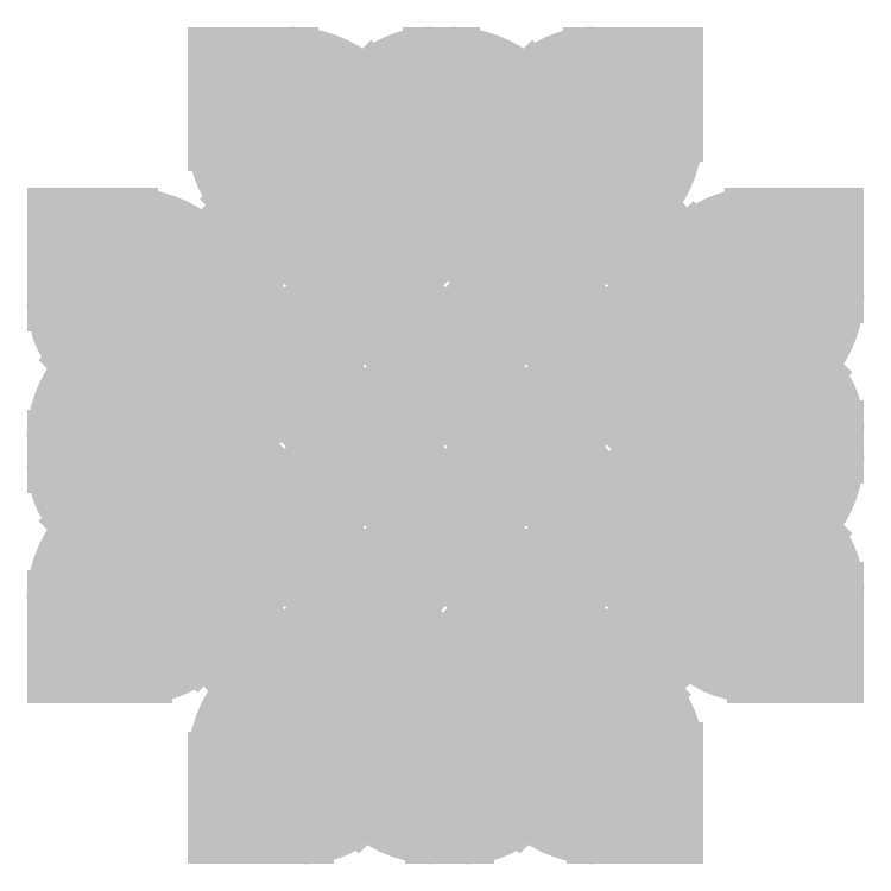
<metadata>
{"format":"dxf","ext":"dxf","renderer":"ezdxf+matplotlib","layout":"modelspace","background":"white","min_lineweight":24,"dpi":150}
</metadata>
<code>
0
SECTION
2
ENTITIES
0
LINE
8
0
10
4.085
20
6.388
30
0
11
3.85
21
6.153
31
0
0
LINE
8
0
10
3.696
20
7.068
30
0
11
3.696
21
6.525
31
0
0
LINE
8
0
10
4.029
20
6.736
30
0
11
4.029
21
6.525
31
0
0
LINE
8
0
10
3.696
20
7.068
30
0
11
4.155
21
7.068
31
0
0
LINE
8
0
10
4.029
20
6.736
30
0
11
4.155
21
6.736
31
0
0
LINE
8
0
10
4.741
20
6.162
30
0
11
4.741
21
6.006
31
0
0
LINE
8
0
10
5.073
20
6.162
30
0
11
5.073
21
6.006
31
0
0
LINE
8
0
10
5.076
20
7.068
30
0
11
5.192
21
7.068
31
0
0
LINE
8
0
10
5.076
20
6.736
30
0
11
5.192
21
6.736
31
0
0
LINE
8
0
10
5.252
20
6.219
30
0
11
5.252
21
6.063
31
0
0
LINE
8
0
10
5.584
20
6.219
30
0
11
5.584
21
6.063
31
0
0
LINE
8
0
10
6.113
20
7.068
30
0
11
6.629
21
7.068
31
0
0
LINE
8
0
10
6.113
20
6.736
30
0
11
6.296
21
6.736
31
0
0
LINE
8
0
10
6.296
20
6.736
30
0
11
6.296
21
6.582
31
0
0
LINE
8
0
10
6.629
20
7.068
30
0
11
6.629
21
6.582
31
0
0
LINE
8
0
10
2.66
20
6.032
30
0
11
2.66
21
5.488
31
0
0
LINE
8
0
10
2.992
20
5.699
30
0
11
2.992
21
5.488
31
0
0
LINE
8
0
10
2.66
20
6.032
30
0
11
3.119
21
6.032
31
0
0
LINE
8
0
10
2.992
20
5.699
30
0
11
3.119
21
5.699
31
0
0
LINE
8
0
10
2.66
20
4.606
30
0
11
2.66
21
4.451
31
0
0
LINE
8
0
10
2.992
20
4.606
30
0
11
2.992
21
4.451
31
0
0
LINE
8
0
10
3.578
20
4.476
30
0
11
3.694
21
4.476
31
0
0
LINE
8
0
10
3.578
20
4.144
30
0
11
3.694
21
4.144
31
0
0
LINE
8
0
10
2.66
20
3.57
30
0
11
2.66
21
3.099
31
0
0
LINE
8
0
10
2.992
20
3.57
30
0
11
2.992
21
3.432
31
0
0
LINE
8
0
10
2.992
20
3.432
30
0
11
3.215
21
3.432
31
0
0
LINE
8
0
10
2.66
20
3.099
30
0
11
3.215
21
3.099
31
0
0
LINE
8
0
10
3.696
20
2.533
30
0
11
3.696
21
2.063
31
0
0
LINE
8
0
10
4.029
20
2.533
30
0
11
4.029
21
2.395
31
0
0
LINE
8
0
10
4.029
20
2.395
30
0
11
4.252
21
2.395
31
0
0
LINE
8
0
10
3.696
20
2.063
30
0
11
4.252
21
2.063
31
0
0
LINE
8
0
10
4.741
20
3.051
30
0
11
4.741
21
2.896
31
0
0
LINE
8
0
10
5.073
20
3.051
30
0
11
5.073
21
2.896
31
0
0
LINE
8
0
10
5.094
20
2.395
30
0
11
5.288
21
2.395
31
0
0
LINE
8
0
10
5.094
20
2.063
30
0
11
5.288
21
2.063
31
0
0
LINE
8
0
10
5.252
20
3.108
30
0
11
5.252
21
2.953
31
0
0
LINE
8
0
10
5.584
20
3.108
30
0
11
5.584
21
2.953
31
0
0
LINE
8
0
10
6.131
20
2.395
30
0
11
6.296
21
2.395
31
0
0
LINE
8
0
10
6.131
20
2.063
30
0
11
6.629
21
2.063
31
0
0
LINE
8
0
10
6.296
20
2.59
30
0
11
6.296
21
2.395
31
0
0
LINE
8
0
10
6.629
20
2.59
30
0
11
6.629
21
2.063
31
0
0
LINE
8
0
10
7.168
20
3.432
30
0
11
7.333
21
3.432
31
0
0
LINE
8
0
10
7.168
20
3.099
30
0
11
7.665
21
3.099
31
0
0
LINE
8
0
10
7.333
20
3.627
30
0
11
7.333
21
3.432
31
0
0
LINE
8
0
10
7.665
20
3.627
30
0
11
7.665
21
3.099
31
0
0
LINE
8
0
10
6.688
20
4.476
30
0
11
6.805
21
4.476
31
0
0
LINE
8
0
10
6.688
20
4.144
30
0
11
6.805
21
4.144
31
0
0
LINE
8
0
10
7.333
20
4.664
30
0
11
7.333
21
4.508
31
0
0
LINE
8
0
10
7.665
20
4.664
30
0
11
7.665
21
4.508
31
0
0
LINE
8
0
10
6.592
20
4.987
30
0
11
6.786
21
4.987
31
0
0
LINE
8
0
10
6.592
20
4.655
30
0
11
6.786
21
4.655
31
0
0
LINE
8
0
10
7.333
20
5.699
30
0
11
7.333
21
5.545
31
0
0
LINE
8
0
10
7.665
20
6.032
30
0
11
7.665
21
5.545
31
0
0
LINE
8
0
10
7.149
20
6.032
30
0
11
7.665
21
6.032
31
0
0
LINE
8
0
10
7.149
20
5.699
30
0
11
7.333
21
5.699
31
0
0
LINE
8
0
10
3.481
20
4.987
30
0
11
3.676
21
4.987
31
0
0
LINE
8
0
10
3.481
20
4.655
30
0
11
3.676
21
4.655
31
0
0
LINE
8
0
10
4.644
20
6.866
30
0
11
4.879
21
6.631
31
0
0
LINE
8
0
10
4.409
20
6.631
30
0
11
4.644
21
6.396
31
0
0
LINE
8
0
10
3.648
20
5.87
30
0
11
4.369
21
6.59
31
0
0
LINE
8
0
10
3.648
20
5.87
30
0
11
3.883
21
5.635
31
0
0
LINE
8
0
10
4.369
20
6.59
30
0
11
4.604
21
6.356
31
0
0
LINE
8
0
10
3.883
20
5.635
30
0
11
4.604
21
6.356
31
0
0
LINE
8
0
10
4.685
20
6.906
30
0
11
4.92
21
6.671
31
0
0
LINE
8
0
10
5.681
20
6.866
30
0
11
6.159
21
6.388
31
0
0
LINE
8
0
10
6.159
20
6.388
30
0
11
5.924
21
6.153
31
0
0
LINE
8
0
10
5.446
20
6.631
30
0
11
5.924
21
6.153
31
0
0
LINE
8
0
10
5.406
20
6.59
30
0
11
5.64
21
6.356
31
0
0
LINE
8
0
10
5.721
20
6.906
30
0
11
5.956
21
6.671
31
0
0
LINE
8
0
10
6.434
20
6.113
30
0
11
5.956
21
5.635
31
0
0
LINE
8
0
10
5.956
20
5.635
30
0
11
5.721
21
5.87
31
0
0
LINE
8
0
10
6.199
20
6.347
30
0
11
5.721
21
5.87
31
0
0
LINE
8
0
10
5.446
20
5.594
30
0
11
5.924
21
5.116
31
0
0
LINE
8
0
10
5.924
20
5.116
30
0
11
6.159
21
5.351
31
0
0
LINE
8
0
10
5.681
20
5.829
30
0
11
6.159
21
5.351
31
0
0
LINE
8
0
10
6.475
20
6.072
30
0
11
7.196
21
5.351
31
0
0
LINE
8
0
10
6.475
20
6.072
30
0
11
6.24
21
5.837
31
0
0
LINE
8
0
10
7.196
20
5.351
30
0
11
6.961
21
5.116
31
0
0
LINE
8
0
10
6.24
20
5.837
30
0
11
6.961
21
5.116
31
0
0
LINE
8
0
10
6.758
20
5.87
30
0
11
6.993
21
5.635
31
0
0
LINE
8
0
10
7.471
20
5.076
30
0
11
7.236
21
4.841
31
0
0
LINE
8
0
10
7.236
20
5.311
30
0
11
7.001
21
5.076
31
0
0
LINE
8
0
10
7.512
20
5.035
30
0
11
7.277
21
4.8
31
0
0
LINE
8
0
10
5.721
20
4.833
30
0
11
6.442
21
5.554
31
0
0
LINE
8
0
10
5.721
20
4.833
30
0
11
5.956
21
4.598
31
0
0
LINE
8
0
10
6.442
20
5.554
30
0
11
6.677
21
5.319
31
0
0
LINE
8
0
10
5.956
20
4.598
30
0
11
6.677
21
5.319
31
0
0
LINE
8
0
10
6.24
20
4.8
30
0
11
6.475
21
5.035
31
0
0
LINE
8
0
10
7.196
20
4.314
30
0
11
6.961
21
4.079
31
0
0
LINE
8
0
10
6.993
20
3.561
30
0
11
7.471
21
4.039
31
0
0
LINE
8
0
10
6.993
20
3.561
30
0
11
6.758
21
3.796
31
0
0
LINE
8
0
10
6.758
20
3.796
30
0
11
7.236
21
4.274
31
0
0
LINE
8
0
10
7.277
20
3.764
30
0
11
7.512
21
3.998
31
0
0
LINE
8
0
10
6.24
20
3.764
30
0
11
6.718
21
3.286
31
0
0
LINE
8
0
10
6.24
20
3.764
30
0
11
6.475
21
3.998
31
0
0
LINE
8
0
10
6.475
20
3.998
30
0
11
6.953
21
3.521
31
0
0
LINE
8
0
10
5.721
20
3.796
30
0
11
6.199
21
4.274
31
0
0
LINE
8
0
10
5.721
20
3.796
30
0
11
5.956
21
3.561
31
0
0
LINE
8
0
10
5.956
20
3.561
30
0
11
6.434
21
4.039
31
0
0
LINE
8
0
10
5.721
20
2.759
30
0
11
6.442
21
3.48
31
0
0
LINE
8
0
10
5.721
20
2.759
30
0
11
5.956
21
2.524
31
0
0
LINE
8
0
10
6.442
20
3.48
30
0
11
6.677
21
3.245
31
0
0
LINE
8
0
10
5.956
20
2.524
30
0
11
6.677
21
3.245
31
0
0
LINE
8
0
10
6.24
20
2.727
30
0
11
6.475
21
2.962
31
0
0
LINE
8
0
10
5.446
20
2.484
30
0
11
5.681
21
2.249
31
0
0
LINE
8
0
10
5.681
20
2.719
30
0
11
5.916
21
2.484
31
0
0
LINE
8
0
10
5.406
20
2.443
30
0
11
5.64
21
2.208
31
0
0
LINE
8
0
10
4.166
20
2.727
30
0
11
4.644
21
2.249
31
0
0
LINE
8
0
10
4.166
20
2.727
30
0
11
4.401
21
2.962
31
0
0
LINE
8
0
10
4.401
20
2.962
30
0
11
4.879
21
2.484
31
0
0
LINE
8
0
10
4.369
20
2.443
30
0
11
4.604
21
2.208
31
0
0
LINE
8
0
10
4.685
20
2.759
30
0
11
4.92
21
2.524
31
0
0
LINE
8
0
10
4.369
20
3.48
30
0
11
3.891
21
3.002
31
0
0
LINE
8
0
10
4.369
20
3.48
30
0
11
4.604
21
3.245
31
0
0
LINE
8
0
10
4.604
20
3.245
30
0
11
4.126
21
2.767
31
0
0
LINE
8
0
10
5.438
20
3.998
30
0
11
6.159
21
3.278
31
0
0
LINE
8
0
10
5.438
20
3.998
30
0
11
5.203
21
3.764
31
0
0
LINE
8
0
10
6.159
20
3.278
30
0
11
5.924
21
3.043
31
0
0
LINE
8
0
10
5.203
20
3.764
30
0
11
5.924
21
3.043
31
0
0
LINE
8
0
10
5.406
20
3.48
30
0
11
5.64
21
3.245
31
0
0
LINE
8
0
10
4.401
20
3.998
30
0
11
4.879
21
3.521
31
0
0
LINE
8
0
10
4.401
20
3.998
30
0
11
4.166
21
3.764
31
0
0
LINE
8
0
10
4.166
20
3.764
30
0
11
4.644
21
3.286
31
0
0
LINE
8
0
10
5.406
20
4.517
30
0
11
4.685
21
3.796
31
0
0
LINE
8
0
10
5.406
20
4.517
30
0
11
5.64
21
4.282
31
0
0
LINE
8
0
10
4.685
20
3.796
30
0
11
4.92
21
3.561
31
0
0
LINE
8
0
10
5.64
20
4.282
30
0
11
4.92
21
3.561
31
0
0
LINE
8
0
10
5.438
20
5.035
30
0
11
6.159
21
4.314
31
0
0
LINE
8
0
10
5.438
20
5.035
30
0
11
5.203
21
4.8
31
0
0
LINE
8
0
10
6.159
20
4.314
30
0
11
5.924
21
4.079
31
0
0
LINE
8
0
10
5.203
20
4.8
30
0
11
5.924
21
4.079
31
0
0
LINE
8
0
10
3.332
20
3.48
30
0
11
3.567
21
3.245
31
0
0
LINE
8
0
10
3.364
20
3.998
30
0
11
4.085
21
3.278
31
0
0
LINE
8
0
10
3.364
20
3.998
30
0
11
3.129
21
3.764
31
0
0
LINE
8
0
10
4.085
20
3.278
30
0
11
3.85
21
3.043
31
0
0
LINE
8
0
10
3.129
20
3.764
30
0
11
3.85
21
3.043
31
0
0
LINE
8
0
10
3.648
20
3.796
30
0
11
4.369
21
4.517
31
0
0
LINE
8
0
10
3.648
20
3.796
30
0
11
3.883
21
3.561
31
0
0
LINE
8
0
10
4.369
20
4.517
30
0
11
4.604
21
4.282
31
0
0
LINE
8
0
10
3.883
20
3.561
30
0
11
4.604
21
4.282
31
0
0
LINE
8
0
10
4.085
20
4.314
30
0
11
3.85
21
4.079
31
0
0
LINE
8
0
10
2.854
20
4.039
30
0
11
3.089
21
4.274
31
0
0
LINE
8
0
10
3.089
20
3.804
30
0
11
3.324
21
4.039
31
0
0
LINE
8
0
10
3.048
20
4.314
30
0
11
2.814
21
4.079
31
0
0
LINE
8
0
10
4.401
20
5.035
30
0
11
5.122
21
4.314
31
0
0
LINE
8
0
10
4.401
20
5.035
30
0
11
4.166
21
4.8
31
0
0
LINE
8
0
10
5.122
20
4.314
30
0
11
4.887
21
4.079
31
0
0
LINE
8
0
10
4.166
20
4.8
30
0
11
4.887
21
4.079
31
0
0
LINE
8
0
10
5.406
20
5.554
30
0
11
4.685
21
4.833
31
0
0
LINE
8
0
10
5.406
20
5.554
30
0
11
5.64
21
5.319
31
0
0
LINE
8
0
10
4.685
20
4.833
30
0
11
4.92
21
4.598
31
0
0
LINE
8
0
10
5.64
20
5.319
30
0
11
4.92
21
4.598
31
0
0
LINE
8
0
10
3.332
20
5.554
30
0
11
2.854
21
5.076
31
0
0
LINE
8
0
10
3.332
20
5.554
30
0
11
3.567
21
5.319
31
0
0
LINE
8
0
10
3.567
20
5.319
30
0
11
3.089
21
4.841
31
0
0
LINE
8
0
10
3.048
20
5.351
30
0
11
2.814
21
5.116
31
0
0
LINE
8
0
10
3.129
20
4.8
30
0
11
3.364
21
5.035
31
0
0
LINE
8
0
10
4.604
20
5.319
30
0
11
4.126
21
4.841
31
0
0
LINE
8
0
10
4.604
20
5.319
30
0
11
4.369
21
5.554
31
0
0
LINE
8
0
10
4.369
20
5.554
30
0
11
3.891
21
5.076
31
0
0
LINE
8
0
10
3.607
20
5.829
30
0
11
4.085
21
5.351
31
0
0
LINE
8
0
10
4.085
20
5.351
30
0
11
3.85
21
5.116
31
0
0
LINE
8
0
10
3.372
20
5.594
30
0
11
3.85
21
5.116
31
0
0
LINE
8
0
10
4.401
20
6.072
30
0
11
5.122
21
5.351
31
0
0
LINE
8
0
10
4.401
20
6.072
30
0
11
4.166
21
5.837
31
0
0
LINE
8
0
10
5.122
20
5.351
30
0
11
4.887
21
5.116
31
0
0
LINE
8
0
10
4.166
20
5.837
30
0
11
4.887
21
5.116
31
0
0
LINE
8
0
10
4.685
20
5.87
30
0
11
4.92
21
5.635
31
0
0
ARC
8
0
10
4.222
20
6.525
30
0
40
0.5254
210
0
220
0
230
1
50
180
51
225
0
ARC
8
0
10
4.222
20
6.525
30
0
40
0.1932
210
0
220
0
230
1
50
180
51
225
0
ARC
8
0
10
4.155
20
6.377
30
0
40
0.3592
210
0
220
0
230
1
50
45
51
90
0
ARC
8
0
10
4.155
20
6.377
30
0
40
0.6914
210
0
220
0
230
1
50
45
51
90
0
ARC
8
0
10
5.076
20
6.515
30
0
40
0.5531
210
0
220
0
230
1
50
90
51
135
0
ARC
8
0
10
5.076
20
6.515
30
0
40
0.2209
210
0
220
0
230
1
50
90
51
135
0
ARC
8
0
10
5.192
20
6.377
30
0
40
0.3592
210
0
220
0
230
1
50
45
51
90
0
ARC
8
0
10
5.192
20
6.377
30
0
40
0.6914
210
0
220
0
230
1
50
45
51
90
0
ARC
8
0
10
4.41
20
6.162
30
0
40
0.6637
210
0
220
0
230
1
50
0
51
45
0
ARC
8
0
10
4.41
20
6.162
30
0
40
0.3315
210
0
220
0
230
1
50
0
51
45
0
ARC
8
0
10
5.777
20
6.219
30
0
40
0.5254
210
0
220
0
230
1
50
135
51
180
0
ARC
8
0
10
5.777
20
6.219
30
0
40
0.1932
210
0
220
0
230
1
50
135
51
180
0
ARC
8
0
10
6.113
20
6.515
30
0
40
0.5531
210
0
220
0
230
1
50
90
51
135
0
ARC
8
0
10
6.113
20
6.515
30
0
40
0.2209
210
0
220
0
230
1
50
90
51
135
0
ARC
8
0
10
5.965
20
6.582
30
0
40
0.3315
210
0
220
0
230
1
50
315
51
360
0
ARC
8
0
10
5.965
20
6.582
30
0
40
0.6637
210
0
220
0
230
1
50
315
51
360
0
ARC
8
0
10
4.548
20
6.006
30
0
40
0.1932
210
0
220
0
230
1
50
315
51
360
0
ARC
8
0
10
4.548
20
6.006
30
0
40
0.5254
210
0
220
0
230
1
50
315
51
360
0
ARC
8
0
10
5.915
20
6.063
30
0
40
0.6637
210
0
220
0
230
1
50
180
51
225
0
ARC
8
0
10
5.915
20
6.063
30
0
40
0.3315
210
0
220
0
230
1
50
180
51
225
0
ARC
8
0
10
7.149
20
5.478
30
0
40
0.5531
210
0
220
0
230
1
50
90
51
135
0
ARC
8
0
10
7.149
20
5.478
30
0
40
0.2209
210
0
220
0
230
1
50
90
51
135
0
ARC
8
0
10
7.002
20
5.545
30
0
40
0.3315
210
0
220
0
230
1
50
315
51
360
0
ARC
8
0
10
7.002
20
5.545
30
0
40
0.6637
210
0
220
0
230
1
50
315
51
360
0
ARC
8
0
10
7.14
20
4.664
30
0
40
0.1932
210
0
220
0
230
1
50
0
51
45
0
ARC
8
0
10
7.14
20
4.664
30
0
40
0.5254
210
0
220
0
230
1
50
0
51
45
0
ARC
8
0
10
6.786
20
5.291
30
0
40
0.3039
210
0
220
0
230
1
50
270
51
315
0
ARC
8
0
10
6.786
20
5.291
30
0
40
0.6361
210
0
220
0
230
1
50
270
51
315
0
ARC
8
0
10
6.592
20
5.152
30
0
40
0.1656
210
0
220
0
230
1
50
225
51
270
0
ARC
8
0
10
6.592
20
5.152
30
0
40
0.4978
210
0
220
0
230
1
50
225
51
270
0
ARC
8
0
10
6.688
20
3.785
30
0
40
0.6914
210
0
220
0
230
1
50
90
51
135
0
ARC
8
0
10
6.688
20
3.785
30
0
40
0.3592
210
0
220
0
230
1
50
90
51
135
0
ARC
8
0
10
6.805
20
3.923
30
0
40
0.5531
210
0
220
0
230
1
50
45
51
90
0
ARC
8
0
10
6.805
20
3.923
30
0
40
0.2209
210
0
220
0
230
1
50
45
51
90
0
ARC
8
0
10
7.002
20
4.508
30
0
40
0.3315
210
0
220
0
230
1
50
315
51
360
0
ARC
8
0
10
7.002
20
4.508
30
0
40
0.6637
210
0
220
0
230
1
50
315
51
360
0
ARC
8
0
10
7.14
20
3.627
30
0
40
0.5254
210
0
220
0
230
1
50
0
51
45
0
ARC
8
0
10
7.14
20
3.627
30
0
40
0.1932
210
0
220
0
230
1
50
0
51
45
0
ARC
8
0
10
7.168
20
3.735
30
0
40
0.3039
210
0
220
0
230
1
50
225
51
270
0
ARC
8
0
10
7.168
20
3.735
30
0
40
0.6361
210
0
220
0
230
1
50
225
51
270
0
ARC
8
0
10
4.41
20
3.051
30
0
40
0.3315
210
0
220
0
230
1
50
0
51
45
0
ARC
8
0
10
4.41
20
3.051
30
0
40
0.6637
210
0
220
0
230
1
50
0
51
45
0
ARC
8
0
10
5.777
20
3.108
30
0
40
0.5254
210
0
220
0
230
1
50
135
51
180
0
ARC
8
0
10
5.777
20
3.108
30
0
40
0.1932
210
0
220
0
230
1
50
135
51
180
0
ARC
8
0
10
6.103
20
2.59
30
0
40
0.5254
210
0
220
0
230
1
50
0
51
45
0
ARC
8
0
10
6.103
20
2.59
30
0
40
0.1932
210
0
220
0
230
1
50
0
51
45
0
ARC
8
0
10
6.131
20
2.699
30
0
40
0.3039
210
0
220
0
230
1
50
225
51
270
0
ARC
8
0
10
6.131
20
2.699
30
0
40
0.6361
210
0
220
0
230
1
50
225
51
270
0
ARC
8
0
10
4.548
20
2.896
30
0
40
0.1932
210
0
220
0
230
1
50
315
51
360
0
ARC
8
0
10
4.548
20
2.896
30
0
40
0.5254
210
0
220
0
230
1
50
315
51
360
0
ARC
8
0
10
5.915
20
2.953
30
0
40
0.6637
210
0
220
0
230
1
50
180
51
225
0
ARC
8
0
10
5.915
20
2.953
30
0
40
0.3315
210
0
220
0
230
1
50
180
51
225
0
ARC
8
0
10
5.288
20
2.56
30
0
40
0.1656
210
0
220
0
230
1
50
270
51
315
0
ARC
8
0
10
5.288
20
2.56
30
0
40
0.4978
210
0
220
0
230
1
50
270
51
315
0
ARC
8
0
10
5.094
20
2.699
30
0
40
0.3039
210
0
220
0
230
1
50
225
51
270
0
ARC
8
0
10
5.094
20
2.699
30
0
40
0.6361
210
0
220
0
230
1
50
225
51
270
0
ARC
8
0
10
4.252
20
2.56
30
0
40
0.1656
210
0
220
0
230
1
50
270
51
315
0
ARC
8
0
10
4.252
20
2.56
30
0
40
0.4978
210
0
220
0
230
1
50
270
51
315
0
ARC
8
0
10
4.36
20
2.533
30
0
40
0.3315
210
0
220
0
230
1
50
135
51
180
0
ARC
8
0
10
4.36
20
2.533
30
0
40
0.6637
210
0
220
0
230
1
50
135
51
180
0
ARC
8
0
10
3.215
20
3.597
30
0
40
0.1656
210
0
220
0
230
1
50
270
51
315
0
ARC
8
0
10
3.215
20
3.597
30
0
40
0.4978
210
0
220
0
230
1
50
270
51
315
0
ARC
8
0
10
3.323
20
3.57
30
0
40
0.3315
210
0
220
0
230
1
50
135
51
180
0
ARC
8
0
10
3.323
20
3.57
30
0
40
0.6637
210
0
220
0
230
1
50
135
51
180
0
ARC
8
0
10
3.185
20
4.451
30
0
40
0.5254
210
0
220
0
230
1
50
180
51
225
0
ARC
8
0
10
3.185
20
4.451
30
0
40
0.1932
210
0
220
0
230
1
50
180
51
225
0
ARC
8
0
10
3.323
20
4.606
30
0
40
0.6637
210
0
220
0
230
1
50
135
51
180
0
ARC
8
0
10
3.323
20
4.606
30
0
40
0.3315
210
0
220
0
230
1
50
135
51
180
0
ARC
8
0
10
3.481
20
5.152
30
0
40
0.4978
210
0
220
0
230
1
50
225
51
270
0
ARC
8
0
10
3.481
20
5.152
30
0
40
0.1656
210
0
220
0
230
1
50
225
51
270
0
ARC
8
0
10
3.676
20
5.291
30
0
40
0.3039
210
0
220
0
230
1
50
270
51
315
0
ARC
8
0
10
3.676
20
5.291
30
0
40
0.6361
210
0
220
0
230
1
50
270
51
315
0
ARC
8
0
10
3.694
20
3.923
30
0
40
0.5531
210
0
220
0
230
1
50
45
51
90
0
ARC
8
0
10
3.694
20
3.923
30
0
40
0.2209
210
0
220
0
230
1
50
45
51
90
0
ARC
8
0
10
3.578
20
3.785
30
0
40
0.3592
210
0
220
0
230
1
50
90
51
135
0
ARC
8
0
10
3.578
20
3.785
30
0
40
0.6914
210
0
220
0
230
1
50
90
51
135
0
ARC
8
0
10
3.185
20
5.488
30
0
40
0.5254
210
0
220
0
230
1
50
180
51
225
0
ARC
8
0
10
3.185
20
5.488
30
0
40
0.1932
210
0
220
0
230
1
50
180
51
225
0
ARC
8
0
10
3.119
20
5.34
30
0
40
0.3592
210
0
220
0
230
1
50
45
51
90
0
ARC
8
0
10
3.119
20
5.34
30
0
40
0.6914
210
0
220
0
230
1
50
45
51
90
0
ENDSEC
0
EOF

</code>
